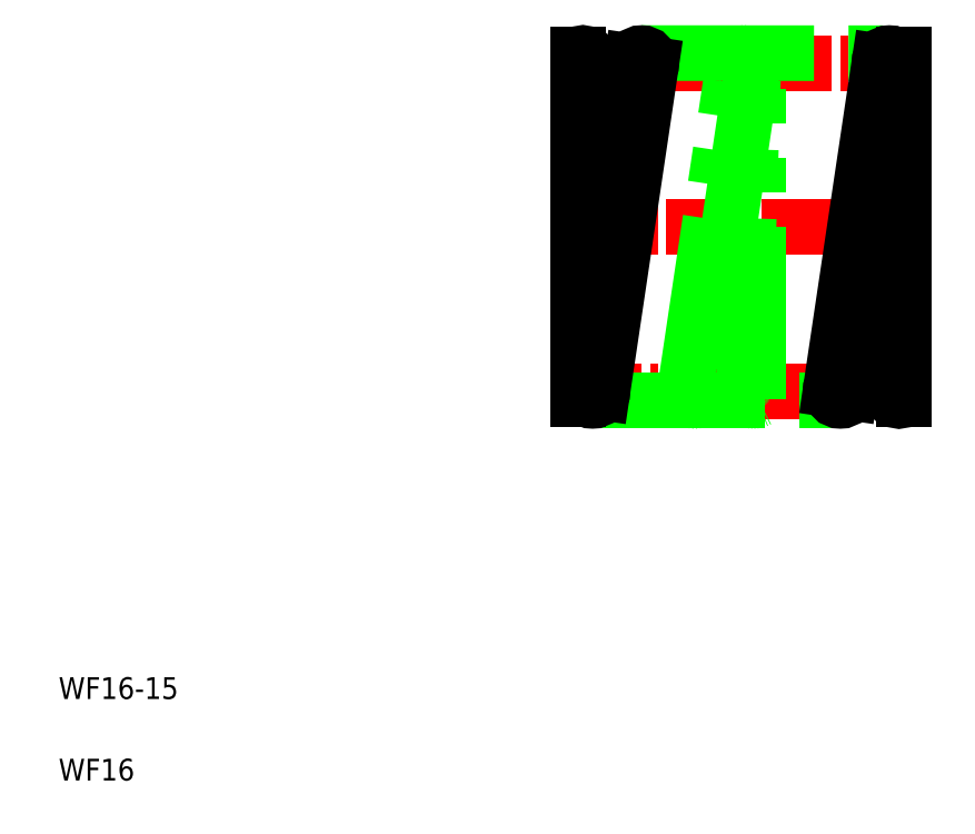
<metadata>
{"format":"dxf","ext":"dxf","renderer":"ezdxf+matplotlib","layout":"modelspace","background":"white","min_lineweight":24,"dpi":150}
</metadata>
<code>
0
SECTION
2
ENTITIES
0
LINE
8
CENTER
10
26.08
20
27.96
30
0
11
41.94
21
27.96
31
0
0
LINE
8
CENTER
10
26.08
20
35.51
30
0
11
41.94
21
35.51
31
0
0
LINE
8
CENTER
10
26.08
20
20.41
30
0
11
41.94
21
20.41
31
0
0
LINE
8
0
10
29.32
20
35.96
30
0
11
40.8
21
35.96
31
0
0
LINE
8
0
10
27.07
20
19.96
30
0
11
38.47
21
19.96
31
0
0
LINE
8
0
10
34.7
20
20.02
30
0
11
34.7
21
35.9
31
0
0
LINE
8
0
10
31.33
20
20.48
30
0
11
33.58
21
35.58
31
0
0
LINE
8
0
10
34.48
20
35.58
30
0
11
32.22
21
20.35
31
0
0
LINE
8
0
10
34.02
20
20.43
30
0
11
34.47
21
35.53
31
0
0
LINE
8
0
10
27.07
20
35.5
30
0
11
26.62
21
20.4
31
0
0
LINE
8
0
10
26.62
20
20.35
30
0
11
28.88
21
35.58
31
0
0
LINE
8
0
10
29.77
20
35.45
30
0
11
27.52
21
20.35
31
0
0
LINE
8
0
10
26.4
20
35.9
30
0
11
26.4
21
20.02
31
0
0
TEXT
8
0
10
2.5
20
6.25
30
0
40
1
1
WF16-15
0
TEXT
8
0
10
2.5
20
2.5
30
0
40
1
1
WF16
0
CIRCLE
8
0
10
31.77
20
20.41
30
0
40
0.45
0
CIRCLE
8
0
10
27.07
20
20.41
30
0
40
0.45
0
ARC
8
0
10
26.17
20
20.41
30
0
40
0.45
50
300
51
60
0
LINE
8
0
10
29.92
20
19.96
30
0
11
29.92
21
19.96
31
0
0
ARC
8
0
10
34.47
20
20.41
30
0
40
0.45
50
60
51
300
0
LINE
8
0
10
32.77
20
19.96
30
0
11
32.77
21
19.96
31
0
0
ARC
8
0
10
26.62
20
35.51
30
0
40
0.45
50
240
51
120
0
CIRCLE
8
0
10
29.32
20
35.51
30
0
40
0.45
0
CIRCLE
8
0
10
34.02
20
35.51
30
0
40
0.45
0
ARC
8
0
10
34.92
20
35.51
30
0
40
0.45
50
120
51
240
0
LINE
8
0
10
41.4
20
20.02
30
0
11
41.4
21
35.9
31
0
0
LINE
8
0
10
38.03
20
20.48
30
0
11
40.28
21
35.58
31
0
0
LINE
8
0
10
41.18
20
35.58
30
0
11
38.92
21
20.35
31
0
0
LINE
8
0
10
40.72
20
20.43
30
0
11
41.17
21
35.53
31
0
0
CIRCLE
8
0
10
38.47
20
20.41
30
0
40
0.45
0
ARC
8
0
10
41.17
20
20.41
30
0
40
0.45
50
60
51
300
0
CIRCLE
8
0
10
40.72
20
35.51
30
0
40
0.45
0
ARC
8
0
10
41.62
20
35.51
30
0
40
0.45
50
120
51
240
0
ENDSEC
0
EOF

</code>
